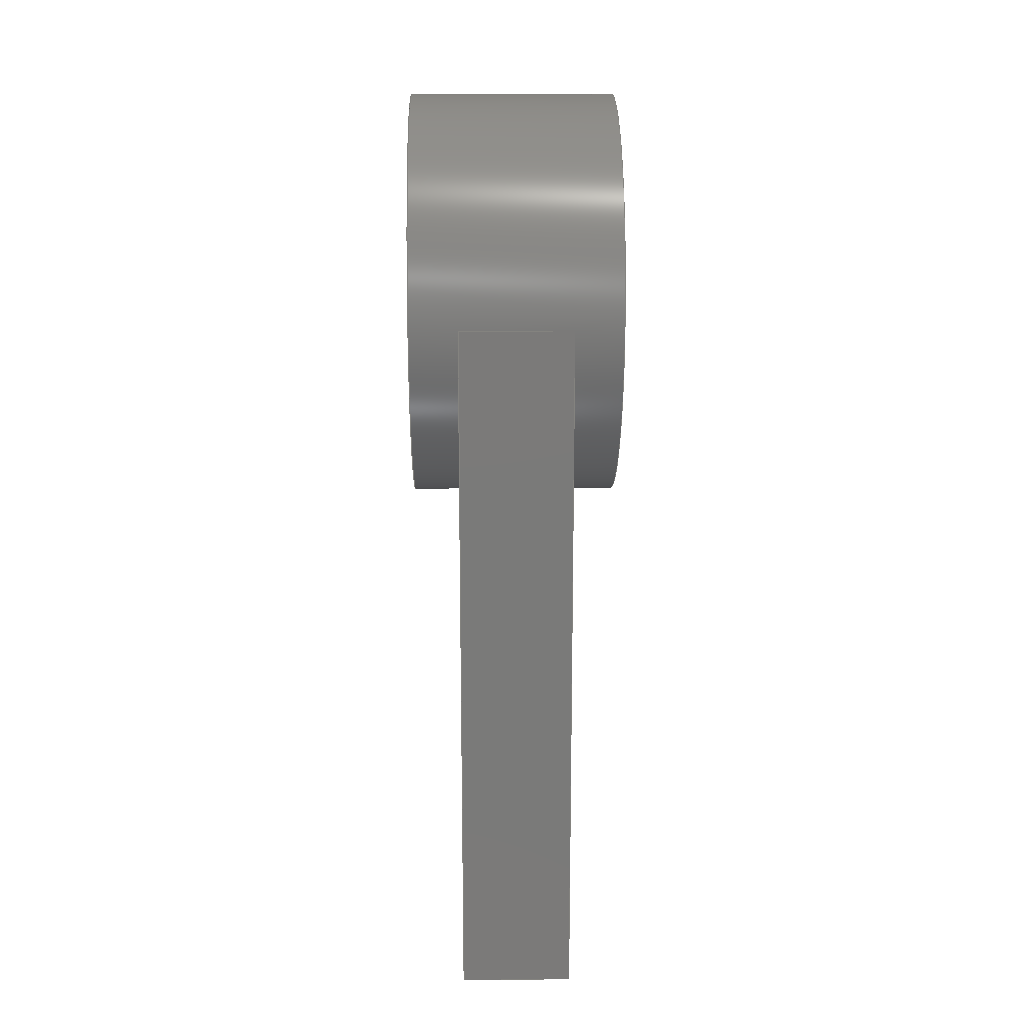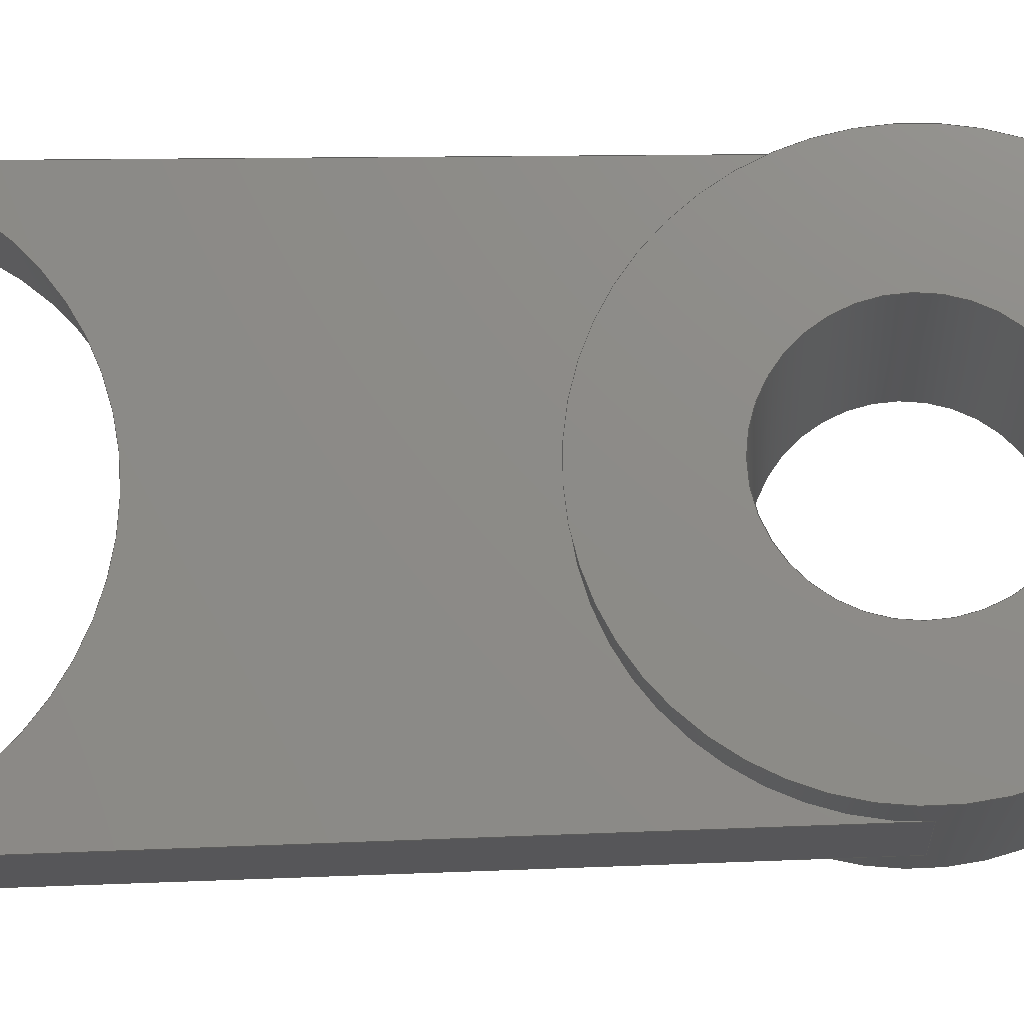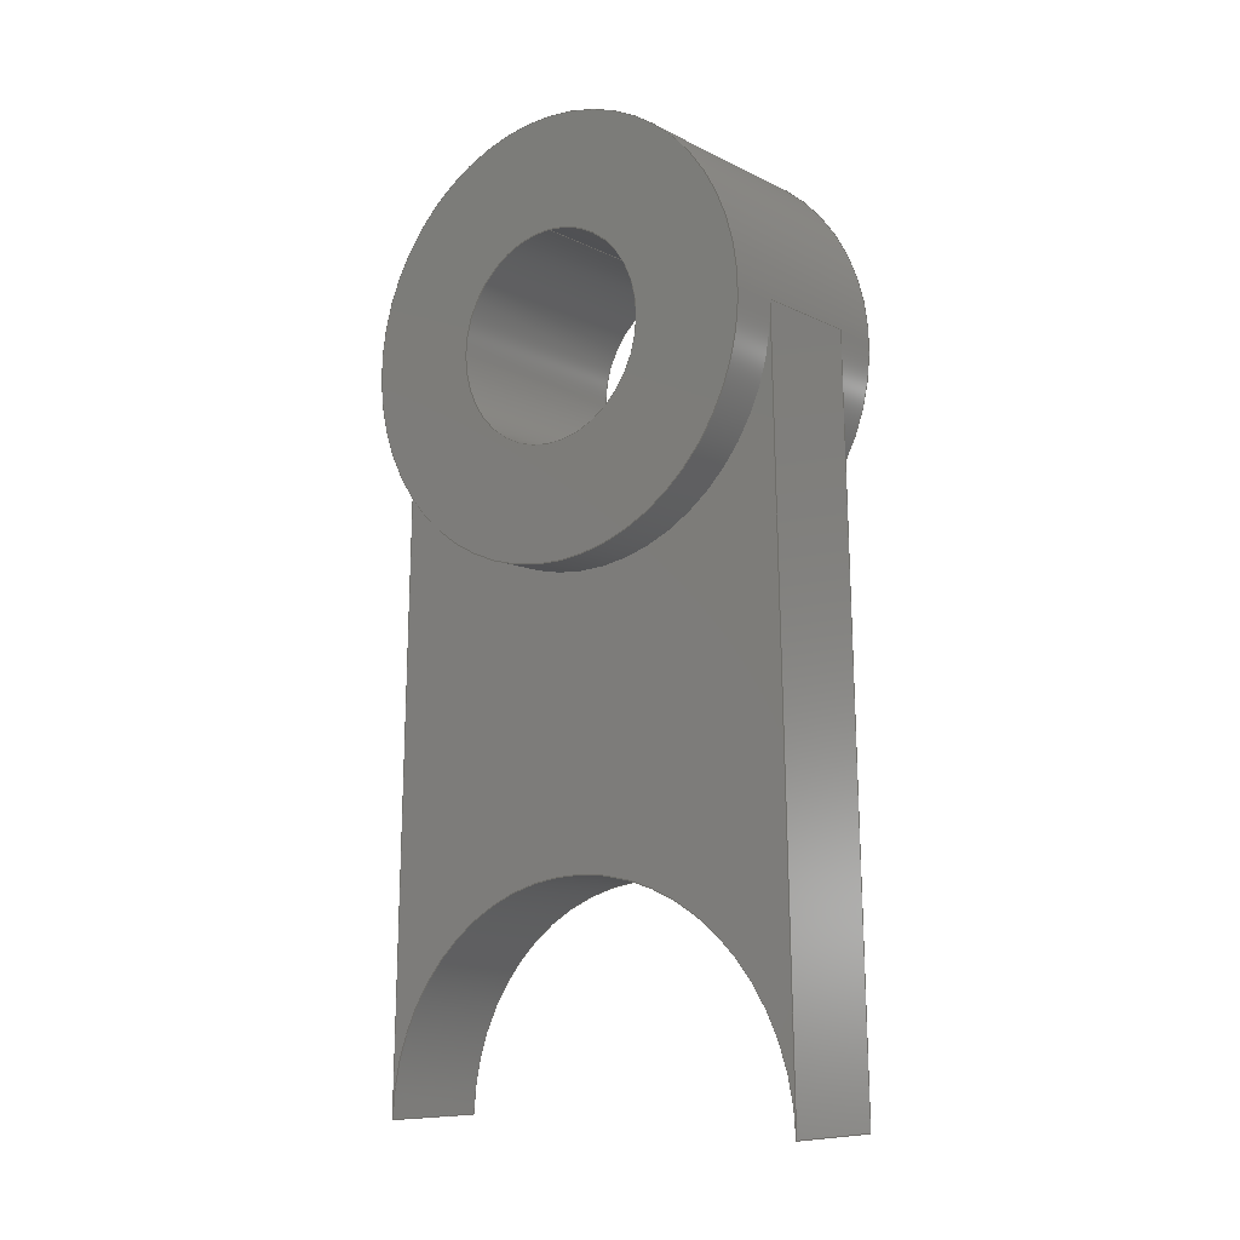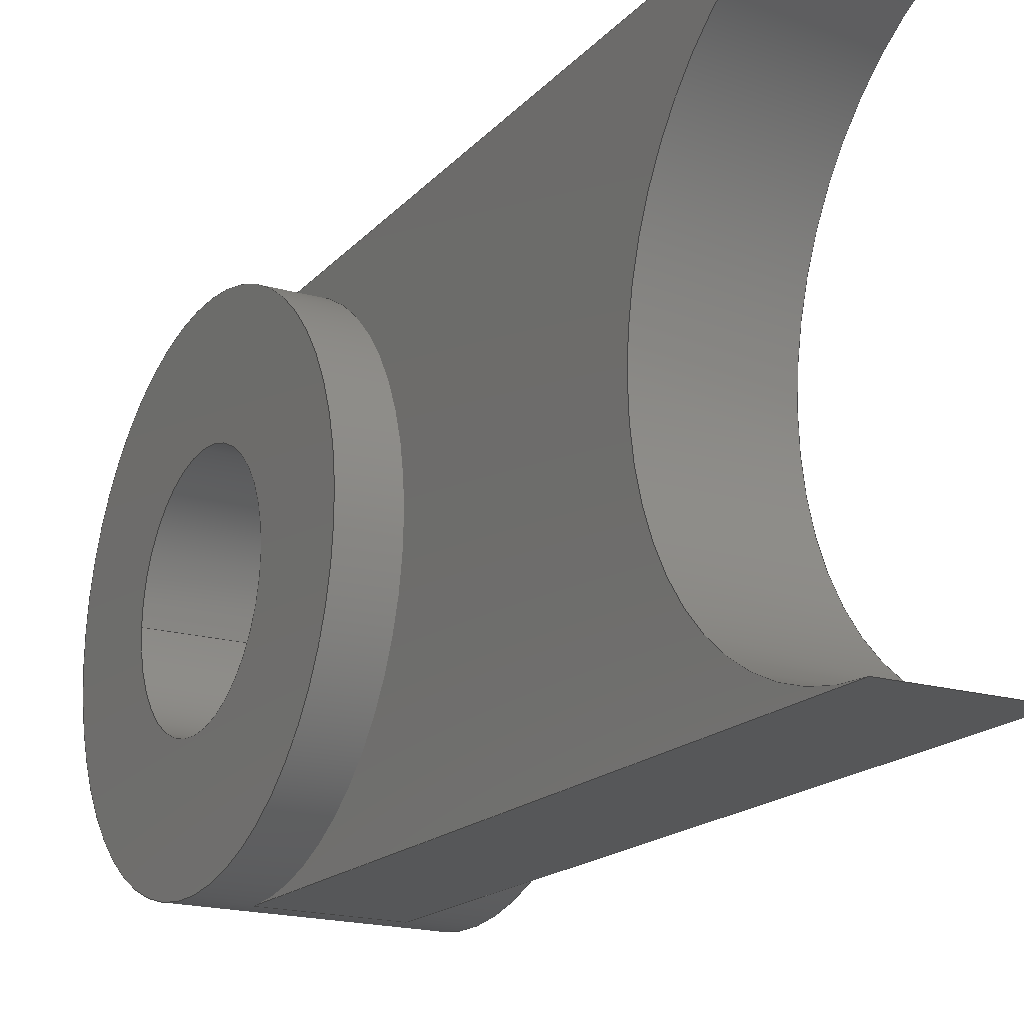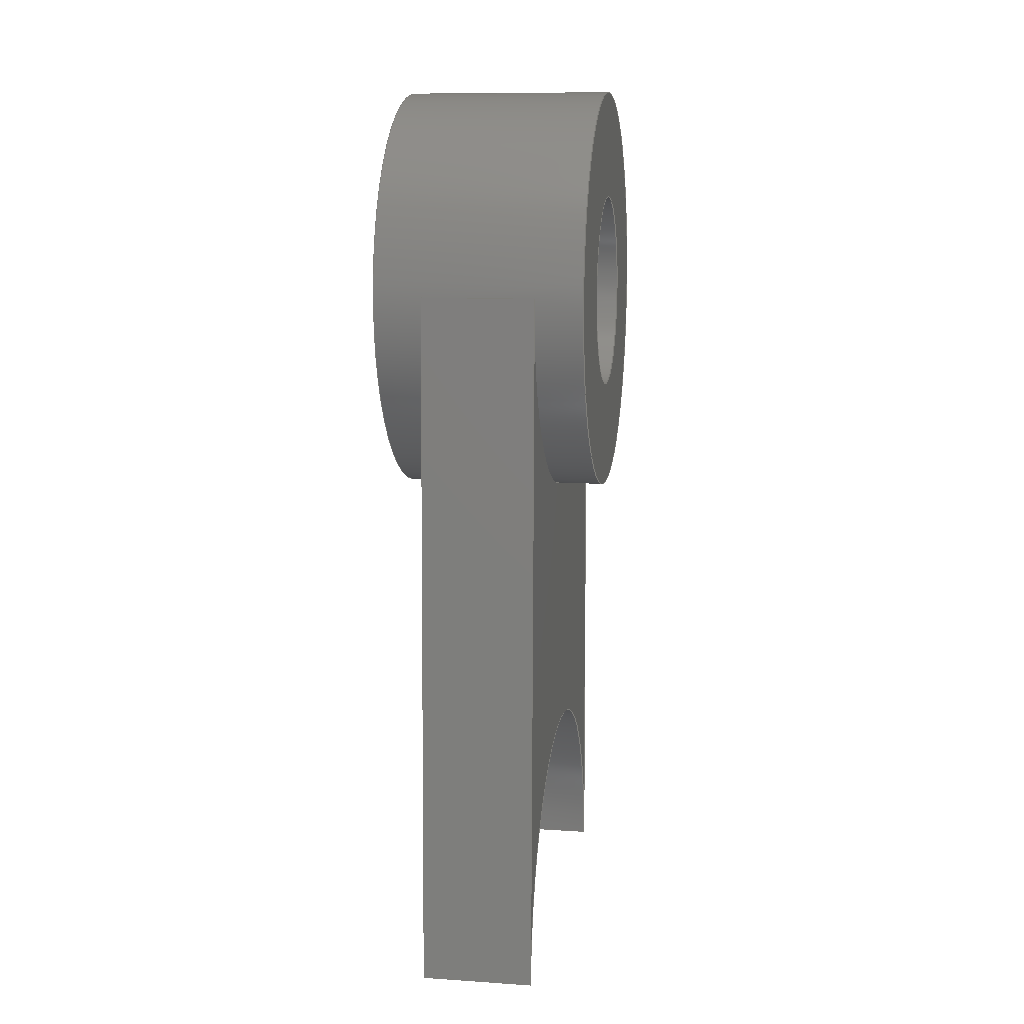
<metadata>
{"format":"step","ext":"step","renderer":"f3d","projection":"perspective","resolution":1024,"background":"white","views":[{"elev":18.1,"azim":178.8,"up":"+Z"},{"elev":-16.0,"azim":-85.7,"up":"+Y"},{"elev":-9.5,"azim":-51.8,"up":"+Z"},{"elev":-18.5,"azim":151.3,"up":"+Y"},{"elev":10.6,"azim":9.3,"up":"+Z"}]}
</metadata>
<code>
ISO-10303-21;
DATA;
#1=MECHANICAL_DESIGN_GEOMETRIC_PRESENTATION_REPRESENTATION('',(#4),#262);
#2=SHAPE_REPRESENTATION_RELATIONSHIP('SRR','None',#269,#3);
#3=ADVANCED_BREP_SHAPE_REPRESENTATION('',(#5),#261);
#4=STYLED_ITEM('',(#278),#5);
#5=MANIFOLD_SOLID_BREP('Body1',#142);
#6=PLANE('',#161);
#7=PLANE('',#165);
#8=PLANE('',#166);
#9=PLANE('',#168);
#10=PLANE('',#171);
#11=PLANE('',#172);
#12=FACE_BOUND('',#25,.T.);
#13=FACE_BOUND('',#27,.T.);
#14=FACE_BOUND('',#30,.T.);
#15=FACE_OUTER_BOUND('',#24,.T.);
#16=FACE_OUTER_BOUND('',#26,.T.);
#17=FACE_OUTER_BOUND('',#28,.T.);
#18=FACE_OUTER_BOUND('',#29,.T.);
#19=FACE_OUTER_BOUND('',#31,.T.);
#20=FACE_OUTER_BOUND('',#32,.T.);
#21=FACE_OUTER_BOUND('',#33,.T.);
#22=FACE_OUTER_BOUND('',#34,.T.);
#23=FACE_OUTER_BOUND('',#35,.T.);
#24=EDGE_LOOP('',(#94,#95,#96,#97));
#25=EDGE_LOOP('',(#98,#99,#100,#101));
#26=EDGE_LOOP('',(#102));
#27=EDGE_LOOP('',(#103));
#28=EDGE_LOOP('',(#104,#105,#106,#107));
#29=EDGE_LOOP('',(#108));
#30=EDGE_LOOP('',(#109));
#31=EDGE_LOOP('',(#110,#111,#112,#113));
#32=EDGE_LOOP('',(#114,#115,#116,#117));
#33=EDGE_LOOP('',(#118,#119,#120,#121));
#34=EDGE_LOOP('',(#122,#123,#124,#125));
#35=EDGE_LOOP('',(#126,#127,#128,#129));
#36=LINE('',#224,#46);
#37=LINE('',#230,#47);
#38=LINE('',#233,#48);
#39=LINE('',#240,#49);
#40=LINE('',#244,#50);
#41=LINE('',#247,#51);
#42=LINE('',#250,#52);
#43=LINE('',#251,#53);
#44=LINE('',#255,#54);
#45=LINE('',#257,#55);
#46=VECTOR('',#179,2.6);
#47=VECTOR('',#184,1);
#48=VECTOR('',#187,1);
#49=VECTOR('',#196,1.25);
#50=VECTOR('',#201,1);
#51=VECTOR('',#204,1);
#52=VECTOR('',#207,1);
#53=VECTOR('',#208,1);
#54=VECTOR('',#213,1);
#55=VECTOR('',#216,1);
#56=CIRCLE('',#157,2.6);
#57=CIRCLE('',#158,2.6);
#58=CIRCLE('',#159,2.6);
#59=CIRCLE('',#160,2.6);
#60=CIRCLE('',#162,1.25);
#61=CIRCLE('',#164,1.25);
#62=CIRCLE('',#167,2.8);
#63=CIRCLE('',#170,2.8);
#64=VERTEX_POINT('',#221);
#65=VERTEX_POINT('',#223);
#66=VERTEX_POINT('',#226);
#67=VERTEX_POINT('',#227);
#68=VERTEX_POINT('',#229);
#69=VERTEX_POINT('',#231);
#70=VERTEX_POINT('',#235);
#71=VERTEX_POINT('',#238);
#72=VERTEX_POINT('',#243);
#73=VERTEX_POINT('',#245);
#74=VERTEX_POINT('',#249);
#75=VERTEX_POINT('',#253);
#76=EDGE_CURVE('',#64,#64,#56,.T.);
#77=EDGE_CURVE('',#64,#65,#36,.T.);
#78=EDGE_CURVE('',#65,#65,#57,.T.);
#79=EDGE_CURVE('',#66,#67,#58,.T.);
#80=EDGE_CURVE('',#66,#68,#37,.T.);
#81=EDGE_CURVE('',#69,#68,#59,.T.);
#82=EDGE_CURVE('',#69,#67,#38,.T.);
#83=EDGE_CURVE('',#70,#70,#60,.T.);
#84=EDGE_CURVE('',#71,#71,#61,.T.);
#85=EDGE_CURVE('',#71,#70,#39,.T.);
#86=EDGE_CURVE('',#67,#72,#40,.T.);
#87=EDGE_CURVE('',#72,#73,#62,.T.);
#88=EDGE_CURVE('',#73,#66,#41,.T.);
#89=EDGE_CURVE('',#74,#69,#42,.T.);
#90=EDGE_CURVE('',#72,#74,#43,.T.);
#91=EDGE_CURVE('',#75,#74,#63,.T.);
#92=EDGE_CURVE('',#73,#75,#44,.T.);
#93=EDGE_CURVE('',#68,#75,#45,.T.);
#94=ORIENTED_EDGE('',*,*,#76,.F.);
#95=ORIENTED_EDGE('',*,*,#77,.T.);
#96=ORIENTED_EDGE('',*,*,#78,.F.);
#97=ORIENTED_EDGE('',*,*,#77,.F.);
#98=ORIENTED_EDGE('',*,*,#79,.F.);
#99=ORIENTED_EDGE('',*,*,#80,.T.);
#100=ORIENTED_EDGE('',*,*,#81,.F.);
#101=ORIENTED_EDGE('',*,*,#82,.T.);
#102=ORIENTED_EDGE('',*,*,#78,.T.);
#103=ORIENTED_EDGE('',*,*,#83,.T.);
#104=ORIENTED_EDGE('',*,*,#84,.F.);
#105=ORIENTED_EDGE('',*,*,#85,.T.);
#106=ORIENTED_EDGE('',*,*,#83,.F.);
#107=ORIENTED_EDGE('',*,*,#85,.F.);
#108=ORIENTED_EDGE('',*,*,#76,.T.);
#109=ORIENTED_EDGE('',*,*,#84,.T.);
#110=ORIENTED_EDGE('',*,*,#79,.T.);
#111=ORIENTED_EDGE('',*,*,#86,.T.);
#112=ORIENTED_EDGE('',*,*,#87,.T.);
#113=ORIENTED_EDGE('',*,*,#88,.T.);
#114=ORIENTED_EDGE('',*,*,#82,.F.);
#115=ORIENTED_EDGE('',*,*,#89,.F.);
#116=ORIENTED_EDGE('',*,*,#90,.F.);
#117=ORIENTED_EDGE('',*,*,#86,.F.);
#118=ORIENTED_EDGE('',*,*,#90,.T.);
#119=ORIENTED_EDGE('',*,*,#91,.F.);
#120=ORIENTED_EDGE('',*,*,#92,.F.);
#121=ORIENTED_EDGE('',*,*,#87,.F.);
#122=ORIENTED_EDGE('',*,*,#92,.T.);
#123=ORIENTED_EDGE('',*,*,#93,.F.);
#124=ORIENTED_EDGE('',*,*,#80,.F.);
#125=ORIENTED_EDGE('',*,*,#88,.F.);
#126=ORIENTED_EDGE('',*,*,#81,.T.);
#127=ORIENTED_EDGE('',*,*,#93,.T.);
#128=ORIENTED_EDGE('',*,*,#91,.T.);
#129=ORIENTED_EDGE('',*,*,#89,.T.);
#130=CYLINDRICAL_SURFACE('',#156,2.6);
#131=CYLINDRICAL_SURFACE('',#163,1.25);
#132=CYLINDRICAL_SURFACE('',#169,2.8);
#133=ADVANCED_FACE('',(#15,#12),#130,.T.);
#134=ADVANCED_FACE('',(#16,#13),#6,.F.);
#135=ADVANCED_FACE('',(#17),#131,.F.);
#136=ADVANCED_FACE('',(#18,#14),#7,.T.);
#137=ADVANCED_FACE('',(#19),#8,.F.);
#138=ADVANCED_FACE('',(#20),#9,.T.);
#139=ADVANCED_FACE('',(#21),#132,.F.);
#140=ADVANCED_FACE('',(#22),#10,.T.);
#141=ADVANCED_FACE('',(#23),#11,.T.);
#142=CLOSED_SHELL('',(#133,#134,#135,#136,#137,#138,#139,#140,#141));
#143=DERIVED_UNIT_ELEMENT(#145,1);
#144=DERIVED_UNIT_ELEMENT(#264,3);
#145=(
MASS_UNIT()
NAMED_UNIT(*)
SI_UNIT(.KILO.,.GRAM.)
);
#146=DERIVED_UNIT((#143,#144));
#147=MEASURE_REPRESENTATION_ITEM('density measure',
POSITIVE_RATIO_MEASURE(7850),#146);
#148=PROPERTY_DEFINITION_REPRESENTATION(#153,#150);
#149=PROPERTY_DEFINITION_REPRESENTATION(#154,#151);
#150=REPRESENTATION('material name',(#152),#261);
#151=REPRESENTATION('density',(#147),#261);
#152=DESCRIPTIVE_REPRESENTATION_ITEM('Steel','Steel');
#153=PROPERTY_DEFINITION('material property','material name',#271);
#154=PROPERTY_DEFINITION('material property','density of part',#271);
#155=AXIS2_PLACEMENT_3D('placement',#219,#173,#174);
#156=AXIS2_PLACEMENT_3D('',#220,#175,#176);
#157=AXIS2_PLACEMENT_3D('',#222,#177,#178);
#158=AXIS2_PLACEMENT_3D('',#225,#180,#181);
#159=AXIS2_PLACEMENT_3D('',#228,#182,#183);
#160=AXIS2_PLACEMENT_3D('',#232,#185,#186);
#161=AXIS2_PLACEMENT_3D('',#234,#188,#189);
#162=AXIS2_PLACEMENT_3D('',#236,#190,#191);
#163=AXIS2_PLACEMENT_3D('',#237,#192,#193);
#164=AXIS2_PLACEMENT_3D('',#239,#194,#195);
#165=AXIS2_PLACEMENT_3D('',#241,#197,#198);
#166=AXIS2_PLACEMENT_3D('',#242,#199,#200);
#167=AXIS2_PLACEMENT_3D('',#246,#202,#203);
#168=AXIS2_PLACEMENT_3D('',#248,#205,#206);
#169=AXIS2_PLACEMENT_3D('',#252,#209,#210);
#170=AXIS2_PLACEMENT_3D('',#254,#211,#212);
#171=AXIS2_PLACEMENT_3D('',#256,#214,#215);
#172=AXIS2_PLACEMENT_3D('',#258,#217,#218);
#173=DIRECTION('axis',(0,0,1));
#174=DIRECTION('refdir',(1,0,0));
#175=DIRECTION('center_axis',(1,0,0));
#176=DIRECTION('ref_axis',(0,0,-1));
#177=DIRECTION('center_axis',(1,0,0));
#178=DIRECTION('ref_axis',(0,0,-1));
#179=DIRECTION('',(-1,0,0));
#180=DIRECTION('center_axis',(-1,0,0));
#181=DIRECTION('ref_axis',(0,0,-1));
#182=DIRECTION('center_axis',(1,0,0));
#183=DIRECTION('ref_axis',(0,0,-1));
#184=DIRECTION('',(1,0,0));
#185=DIRECTION('center_axis',(-1,0,0));
#186=DIRECTION('ref_axis',(0,0,-1));
#187=DIRECTION('',(-1,0,0));
#188=DIRECTION('center_axis',(1,0,0));
#189=DIRECTION('ref_axis',(0,0,-1));
#190=DIRECTION('center_axis',(1,0,0));
#191=DIRECTION('ref_axis',(0,0,-1));
#192=DIRECTION('center_axis',(1,0,0));
#193=DIRECTION('ref_axis',(0,0,-1));
#194=DIRECTION('center_axis',(-1,0,0));
#195=DIRECTION('ref_axis',(0,0,-1));
#196=DIRECTION('',(-1,0,0));
#197=DIRECTION('center_axis',(1,0,0));
#198=DIRECTION('ref_axis',(0,0,-1));
#199=DIRECTION('center_axis',(1,0,0));
#200=DIRECTION('ref_axis',(0,0,-1));
#201=DIRECTION('',(0,0.02273,-0.9997));
#202=DIRECTION('center_axis',(1,0,0));
#203=DIRECTION('ref_axis',(0,0,1));
#204=DIRECTION('',(0,0.02273,0.9997));
#205=DIRECTION('center_axis',(0,0.9997,0.02273));
#206=DIRECTION('ref_axis',(0,-0.02273,0.9997));
#207=DIRECTION('',(0,-0.02273,0.9997));
#208=DIRECTION('',(1,0,0));
#209=DIRECTION('center_axis',(1,0,0));
#210=DIRECTION('ref_axis',(0,0,1));
#211=DIRECTION('center_axis',(-1,0,0));
#212=DIRECTION('ref_axis',(0,0,1));
#213=DIRECTION('',(1,0,0));
#214=DIRECTION('center_axis',(0,-0.9997,0.02273));
#215=DIRECTION('ref_axis',(0,-0.02273,-0.9997));
#216=DIRECTION('',(0,-0.02273,-0.9997));
#217=DIRECTION('center_axis',(1,0,0));
#218=DIRECTION('ref_axis',(0,0,-1));
#219=CARTESIAN_POINT('',(0,0,0));
#220=CARTESIAN_POINT('Origin',(0,0,0));
#221=CARTESIAN_POINT('',(1.3,-3.184e-16,2.6));
#222=CARTESIAN_POINT('Origin',(1.3,0,0));
#223=CARTESIAN_POINT('',(-1.3,-3.184e-16,2.6));
#224=CARTESIAN_POINT('',(0,-3.184e-16,2.6));
#225=CARTESIAN_POINT('Origin',(-1.3,0,0));
#226=CARTESIAN_POINT('',(-0.7,-2.599,0.05909));
#227=CARTESIAN_POINT('',(-0.7,2.599,0.05909));
#228=CARTESIAN_POINT('Origin',(-0.7,0,0));
#229=CARTESIAN_POINT('',(0.7,-2.599,0.05909));
#230=CARTESIAN_POINT('',(0,-2.599,0.05909));
#231=CARTESIAN_POINT('',(0.7,2.599,0.05909));
#232=CARTESIAN_POINT('Origin',(0.7,0,0));
#233=CARTESIAN_POINT('',(0,2.599,0.05909));
#234=CARTESIAN_POINT('Origin',(-1.3,0,0));
#235=CARTESIAN_POINT('',(-1.3,-1.531e-16,1.25));
#236=CARTESIAN_POINT('Origin',(-1.3,0,0));
#237=CARTESIAN_POINT('Origin',(0,0,0));
#238=CARTESIAN_POINT('',(1.3,-1.531e-16,1.25));
#239=CARTESIAN_POINT('Origin',(1.3,0,0));
#240=CARTESIAN_POINT('',(0,-1.531e-16,1.25));
#241=CARTESIAN_POINT('Origin',(1.3,0,0));
#242=CARTESIAN_POINT('Origin',(-0.7,0,-4.339));
#243=CARTESIAN_POINT('',(-0.7,2.799,-8.736));
#244=CARTESIAN_POINT('',(-0.7,2.599,0.05909));
#245=CARTESIAN_POINT('',(-0.7,-2.799,-8.736));
#246=CARTESIAN_POINT('Origin',(-0.7,0,-8.8));
#247=CARTESIAN_POINT('',(-0.7,-2.599,0.05909));
#248=CARTESIAN_POINT('Origin',(0,2.799,-8.736));
#249=CARTESIAN_POINT('',(0.7,2.799,-8.736));
#250=CARTESIAN_POINT('',(0.7,2.599,0.05909));
#251=CARTESIAN_POINT('',(0,2.799,-8.736));
#252=CARTESIAN_POINT('Origin',(0,0,-8.8));
#253=CARTESIAN_POINT('',(0.7,-2.799,-8.736));
#254=CARTESIAN_POINT('Origin',(0.7,0,-8.8));
#255=CARTESIAN_POINT('',(0,-2.799,-8.736));
#256=CARTESIAN_POINT('Origin',(0,-2.599,0.05909));
#257=CARTESIAN_POINT('',(0.7,-2.599,0.05909));
#258=CARTESIAN_POINT('Origin',(0.7,0,-4.339));
#259=UNCERTAINTY_MEASURE_WITH_UNIT(LENGTH_MEASURE(0.001),#263,
'DISTANCE_ACCURACY_VALUE',
'Maximum model space distance between geometric entities at asserted c
onnectivities');
#260=UNCERTAINTY_MEASURE_WITH_UNIT(LENGTH_MEASURE(0.001),#263,
'DISTANCE_ACCURACY_VALUE',
'Maximum model space distance between geometric entities at asserted c
onnectivities');
#261=(
GEOMETRIC_REPRESENTATION_CONTEXT(3)
GLOBAL_UNCERTAINTY_ASSIGNED_CONTEXT((#259))
GLOBAL_UNIT_ASSIGNED_CONTEXT((#263,#265,#266))
REPRESENTATION_CONTEXT('','3D')
);
#262=(
GEOMETRIC_REPRESENTATION_CONTEXT(3)
GLOBAL_UNCERTAINTY_ASSIGNED_CONTEXT((#260))
GLOBAL_UNIT_ASSIGNED_CONTEXT((#263,#265,#266))
REPRESENTATION_CONTEXT('','3D')
);
#263=(
LENGTH_UNIT()
NAMED_UNIT(*)
SI_UNIT(.CENTI.,.METRE.)
);
#264=(
LENGTH_UNIT()
NAMED_UNIT(*)
SI_UNIT($,.METRE.)
);
#265=(
NAMED_UNIT(*)
PLANE_ANGLE_UNIT()
SI_UNIT($,.RADIAN.)
);
#266=(
NAMED_UNIT(*)
SI_UNIT($,.STERADIAN.)
SOLID_ANGLE_UNIT()
);
#267=SHAPE_DEFINITION_REPRESENTATION(#268,#269);
#268=PRODUCT_DEFINITION_SHAPE('',$,#271);
#269=SHAPE_REPRESENTATION('',(#155),#261);
#270=PRODUCT_DEFINITION_CONTEXT('part definition',#275,'design');
#271=PRODUCT_DEFINITION('PT2 Pulley Arm','PT2 Pulley Arm',#272,#270);
#272=PRODUCT_DEFINITION_FORMATION('',$,#277);
#273=PRODUCT_RELATED_PRODUCT_CATEGORY('PT2 Pulley Arm','PT2 Pulley Arm',
(#277));
#274=APPLICATION_PROTOCOL_DEFINITION('international standard',
'automotive_design',2009,#275);
#275=APPLICATION_CONTEXT(
'Core Data for Automotive Mechanical Design Process');
#276=PRODUCT_CONTEXT('part definition',#275,'mechanical');
#277=PRODUCT('PT2 Pulley Arm','PT2 Pulley Arm',$,(#276));
#278=PRESENTATION_STYLE_ASSIGNMENT((#279));
#279=SURFACE_STYLE_USAGE(.BOTH.,#280);
#280=SURFACE_SIDE_STYLE('',(#281));
#281=SURFACE_STYLE_FILL_AREA(#282);
#282=FILL_AREA_STYLE('Steel - Satin',(#283));
#283=FILL_AREA_STYLE_COLOUR('Steel - Satin',#284);
#284=COLOUR_RGB('Steel - Satin',0.6275,0.6275,0.6275);
ENDSEC;
END-ISO-10303-21;

</code>
